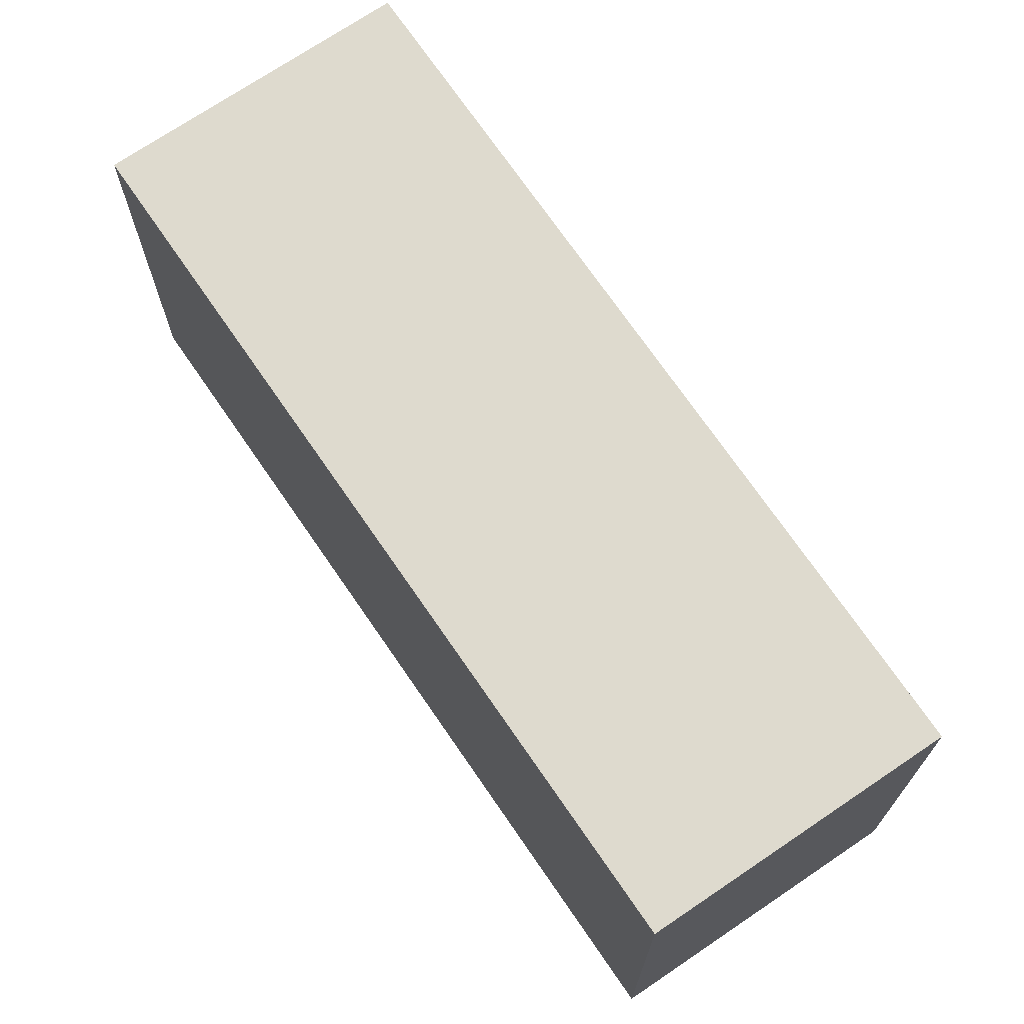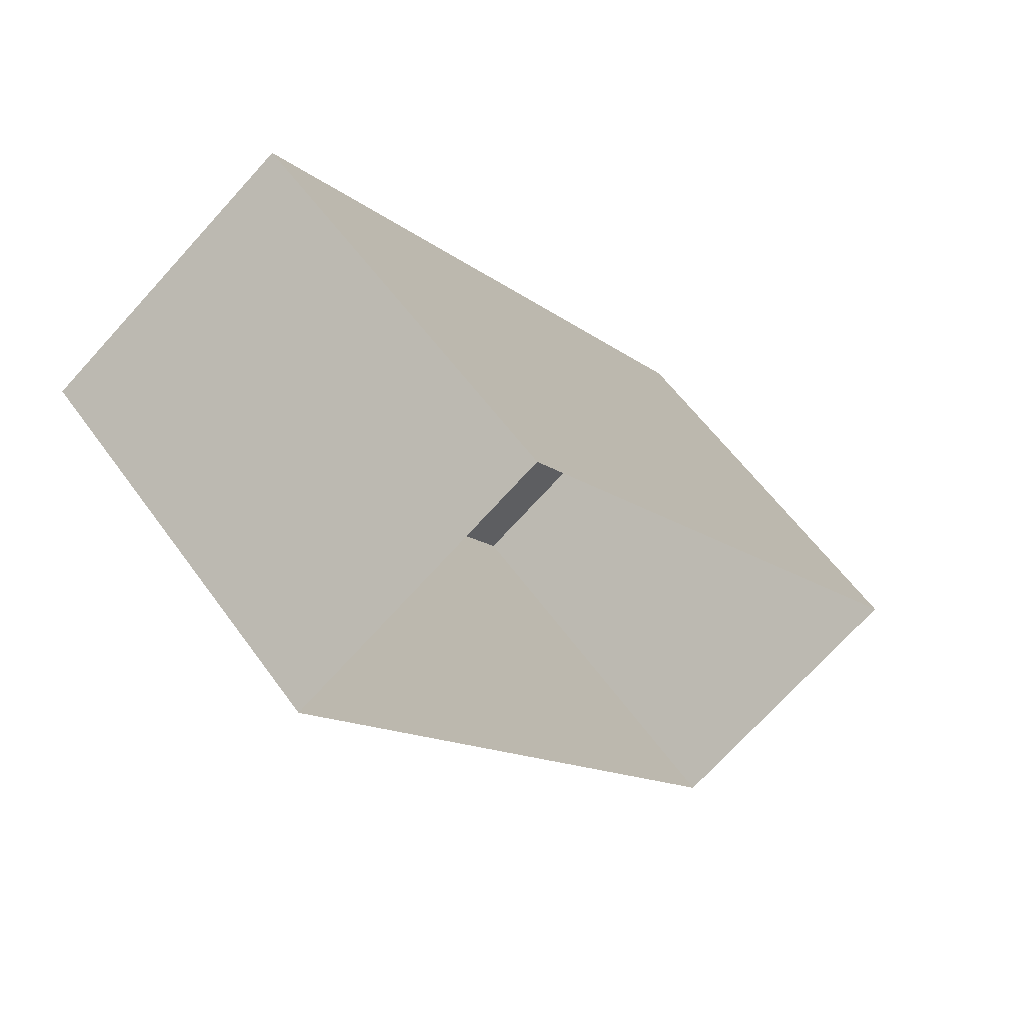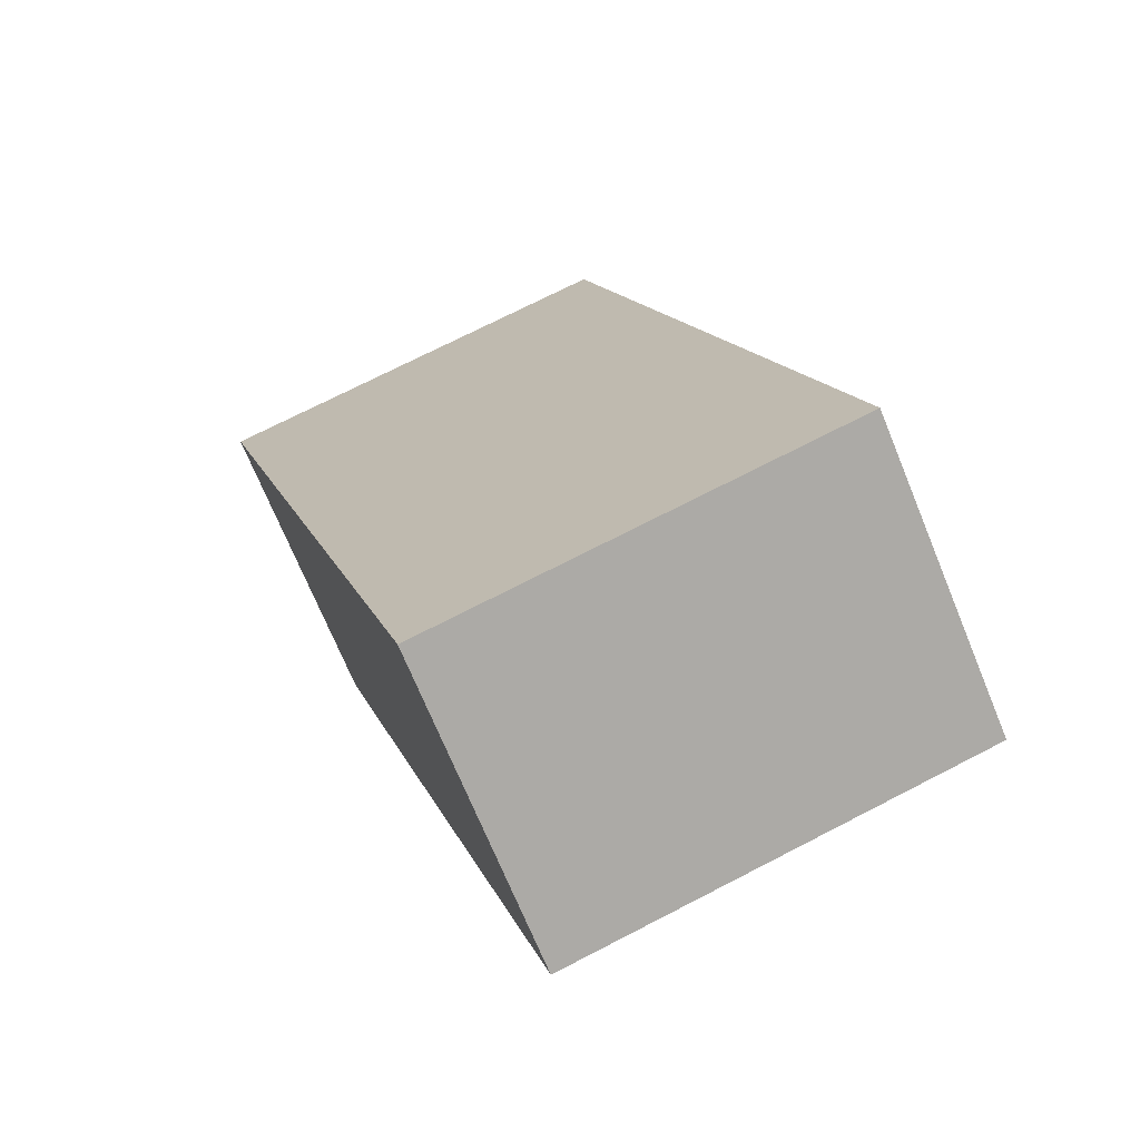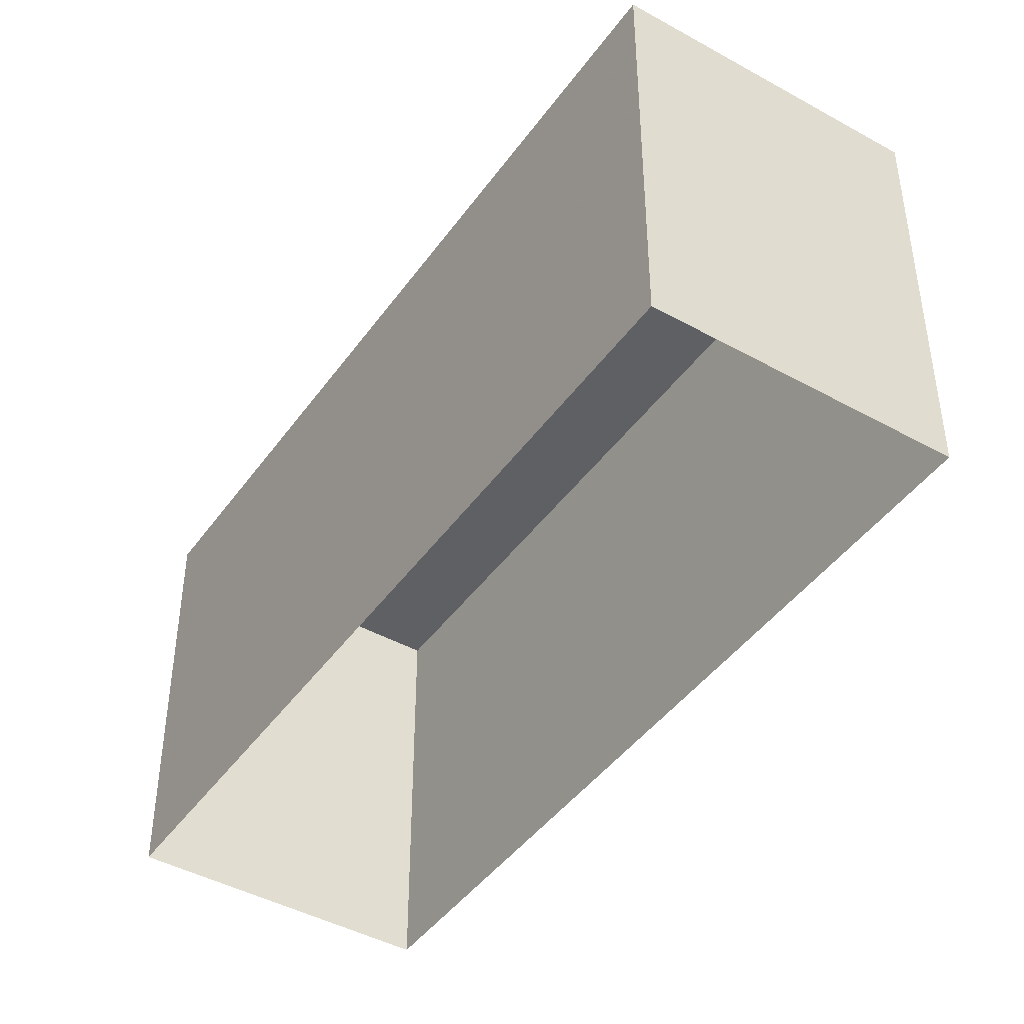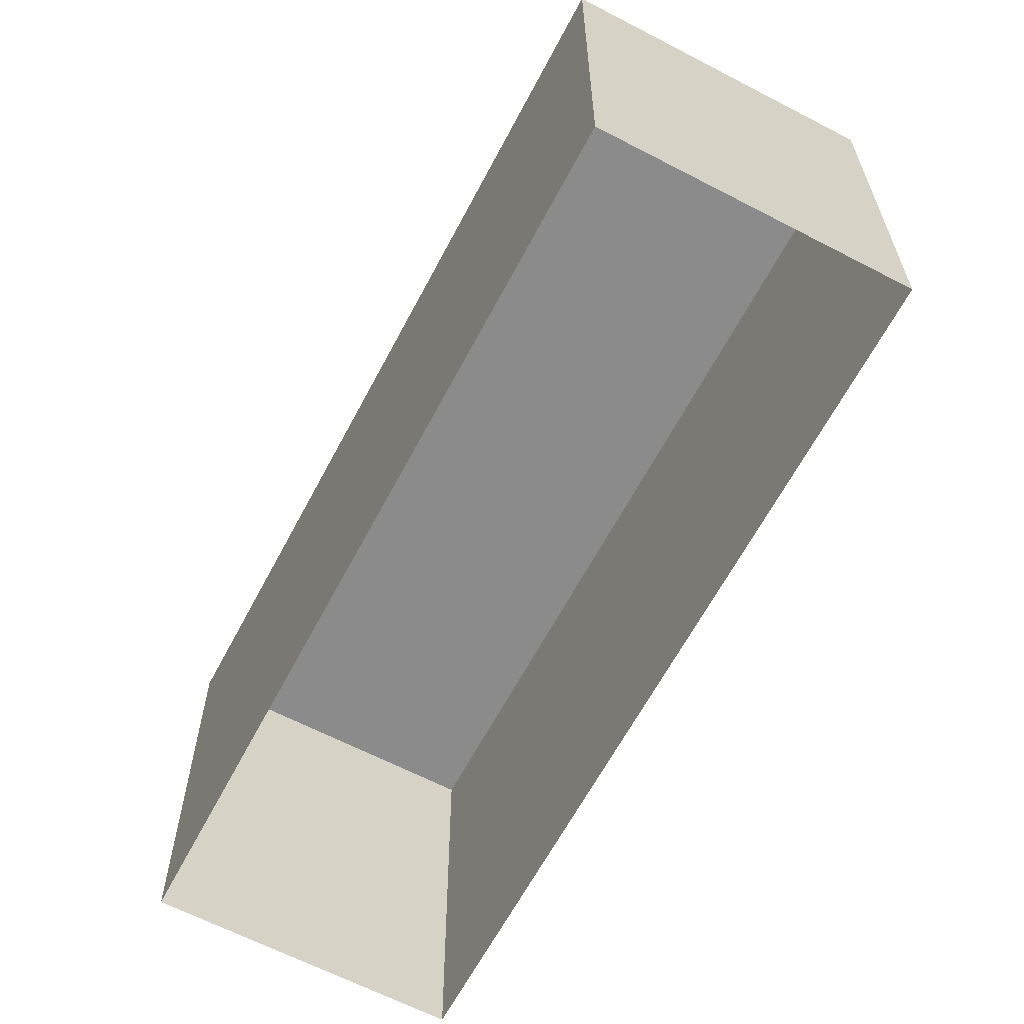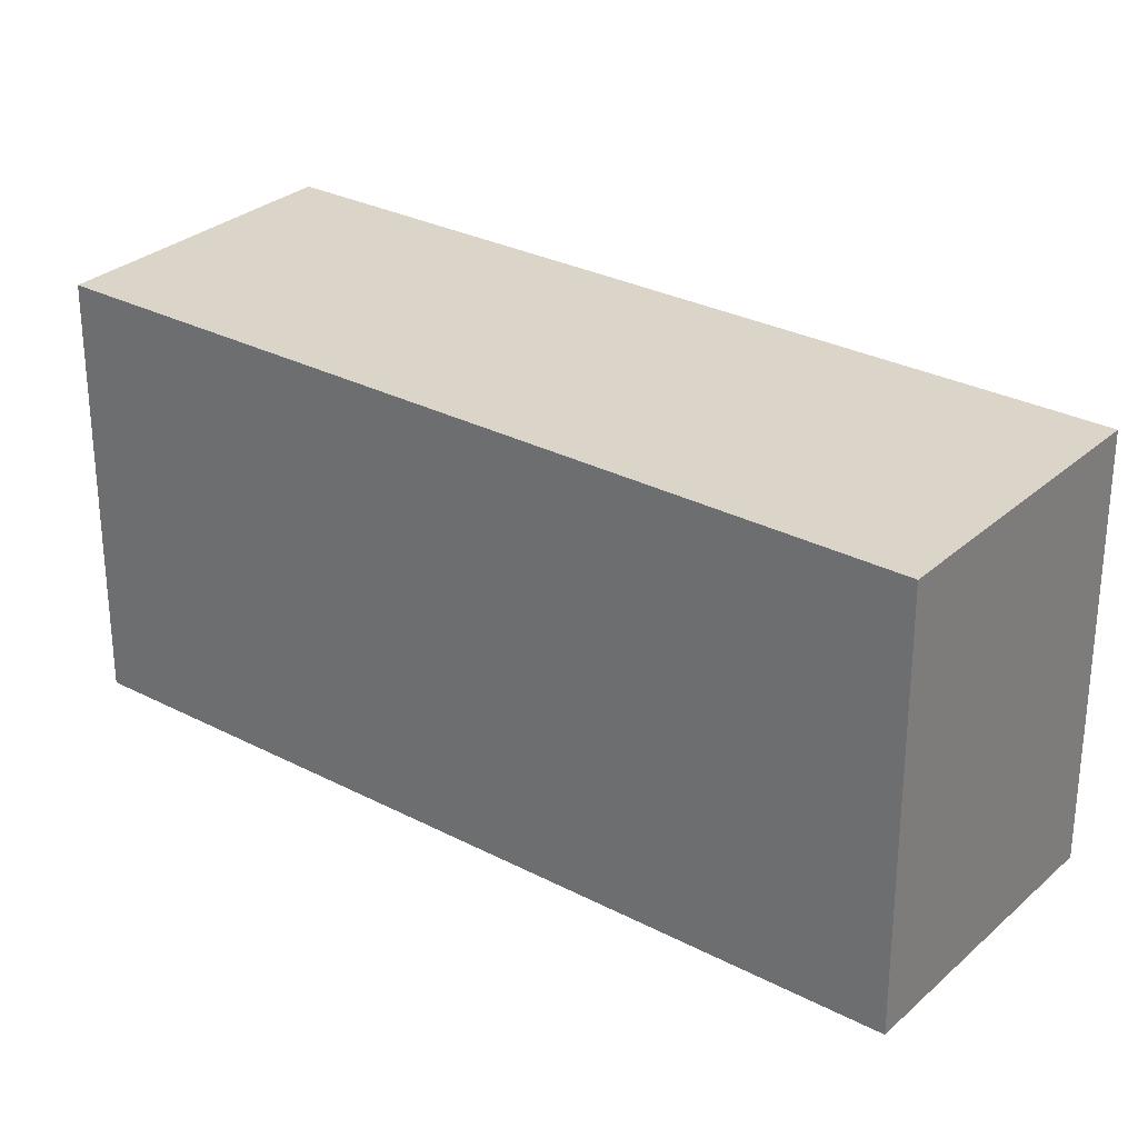
<metadata>
{"format":"obj","ext":"obj","renderer":"f3d","projection":"perspective","resolution":1024,"background":"white","views":[{"elev":71.3,"azim":111.4,"up":"+Z"},{"elev":57.0,"azim":144.9,"up":"+Y"},{"elev":72.1,"azim":62.7,"up":"+Y"},{"elev":-44.2,"azim":-67.4,"up":"+Z"},{"elev":-63.8,"azim":-62.1,"up":"+Z"},{"elev":29.4,"azim":-86.7,"up":"+Z"}]}
</metadata>
<code>
v -1.238e+04 -3.778e+04 30.72
v -1.239e+04 -3.779e+04 30.72
v -1.239e+04 -3.779e+04 30.72
v -1.239e+04 -3.778e+04 30.72
v -1.238e+04 -3.778e+04 35.81
v -1.239e+04 -3.778e+04 35.81
v -1.239e+04 -3.779e+04 35.81
v -1.239e+04 -3.779e+04 35.81
f 1 2 3
f 4 1 3
f 5 6 7
f 8 5 7
f 6 4 3
f 7 6 3
f 5 1 4
f 6 5 4
f 5 2 1
f 5 8 2
f 8 3 2
f 8 7 3

</code>
